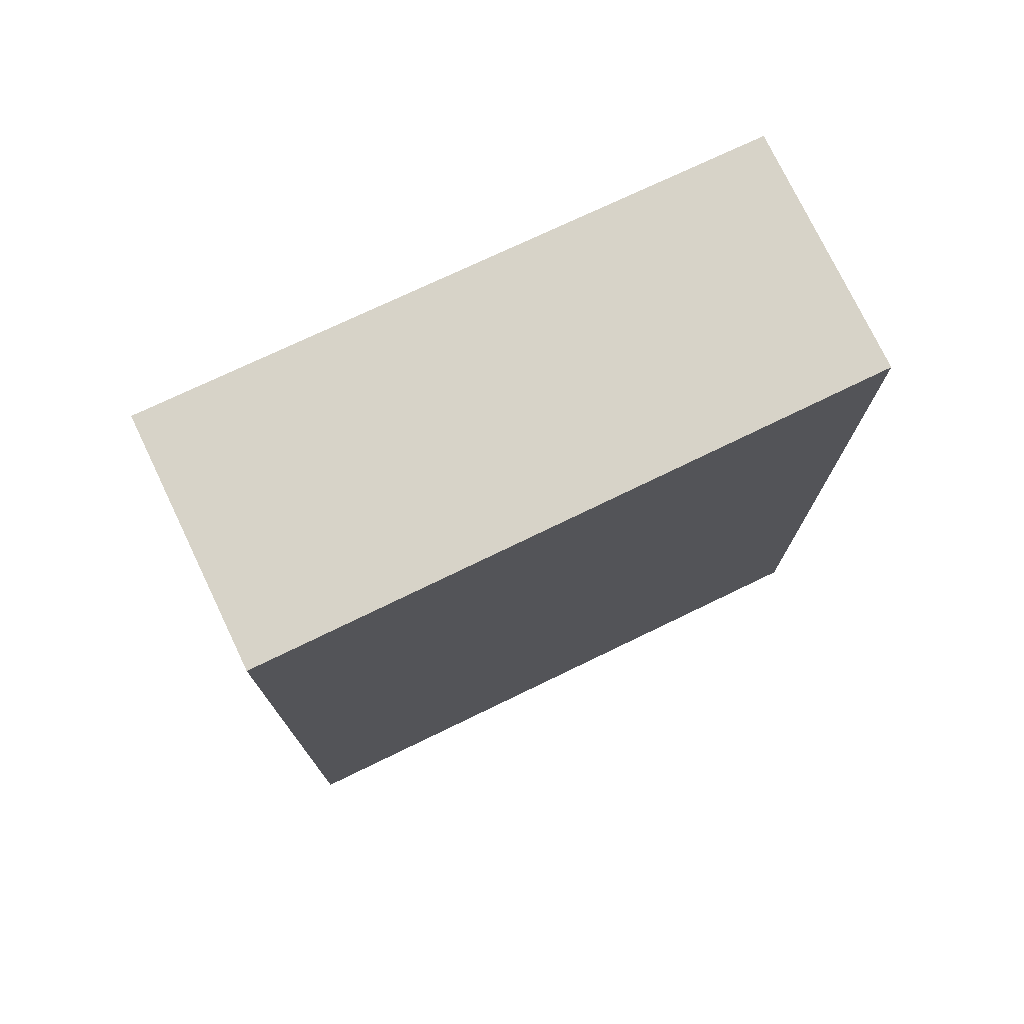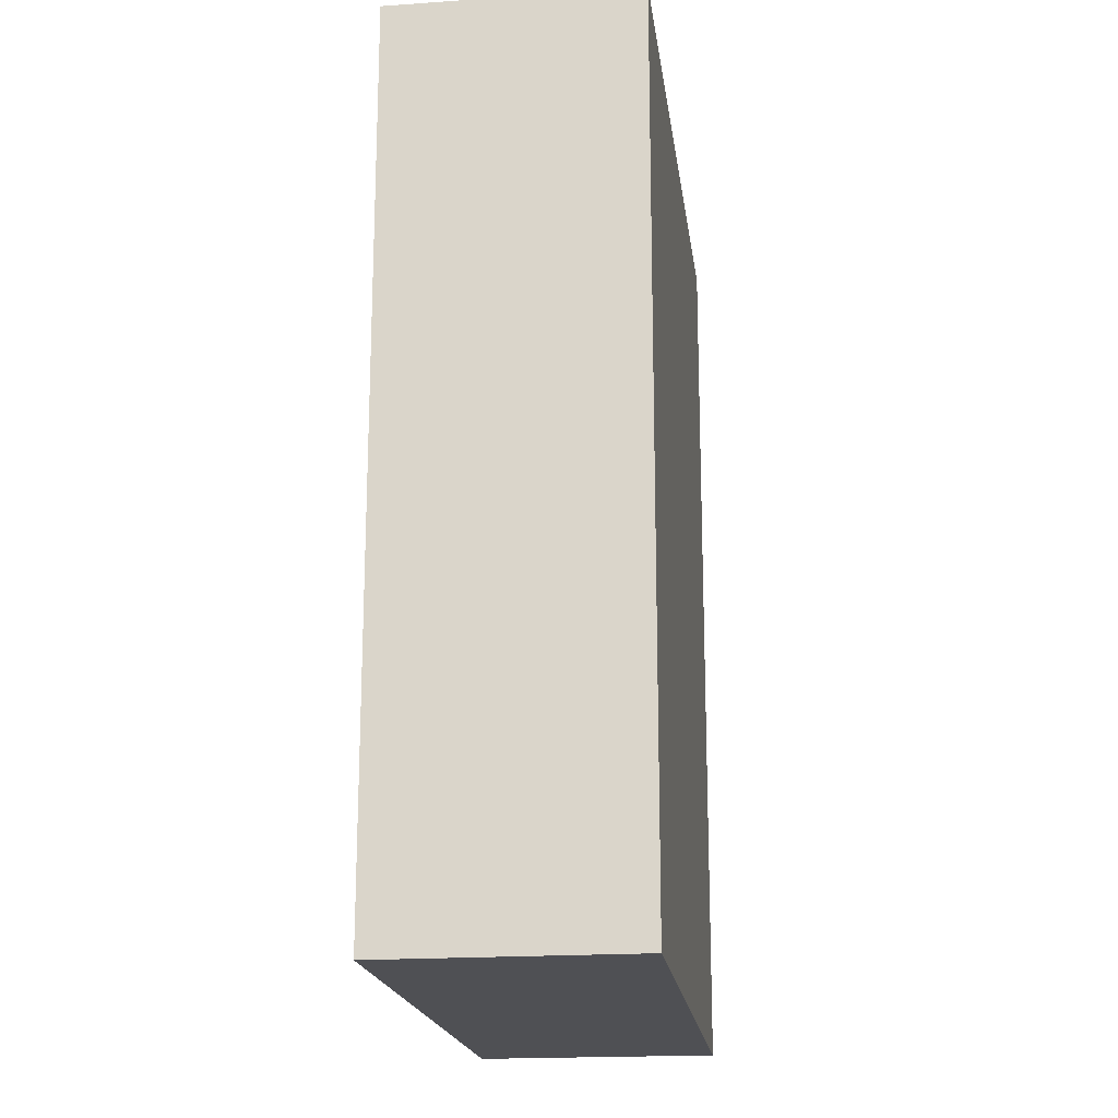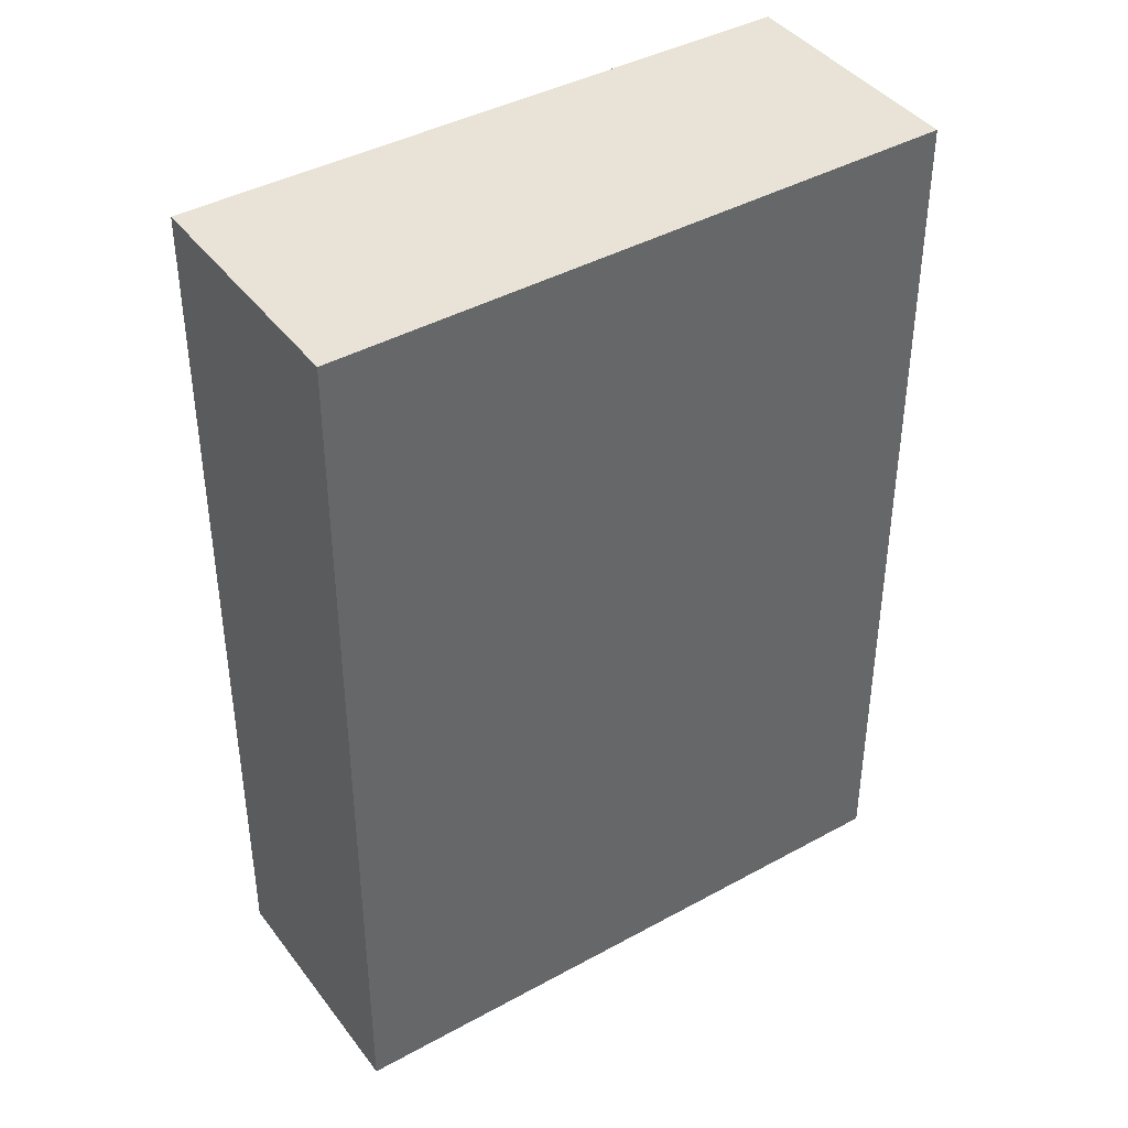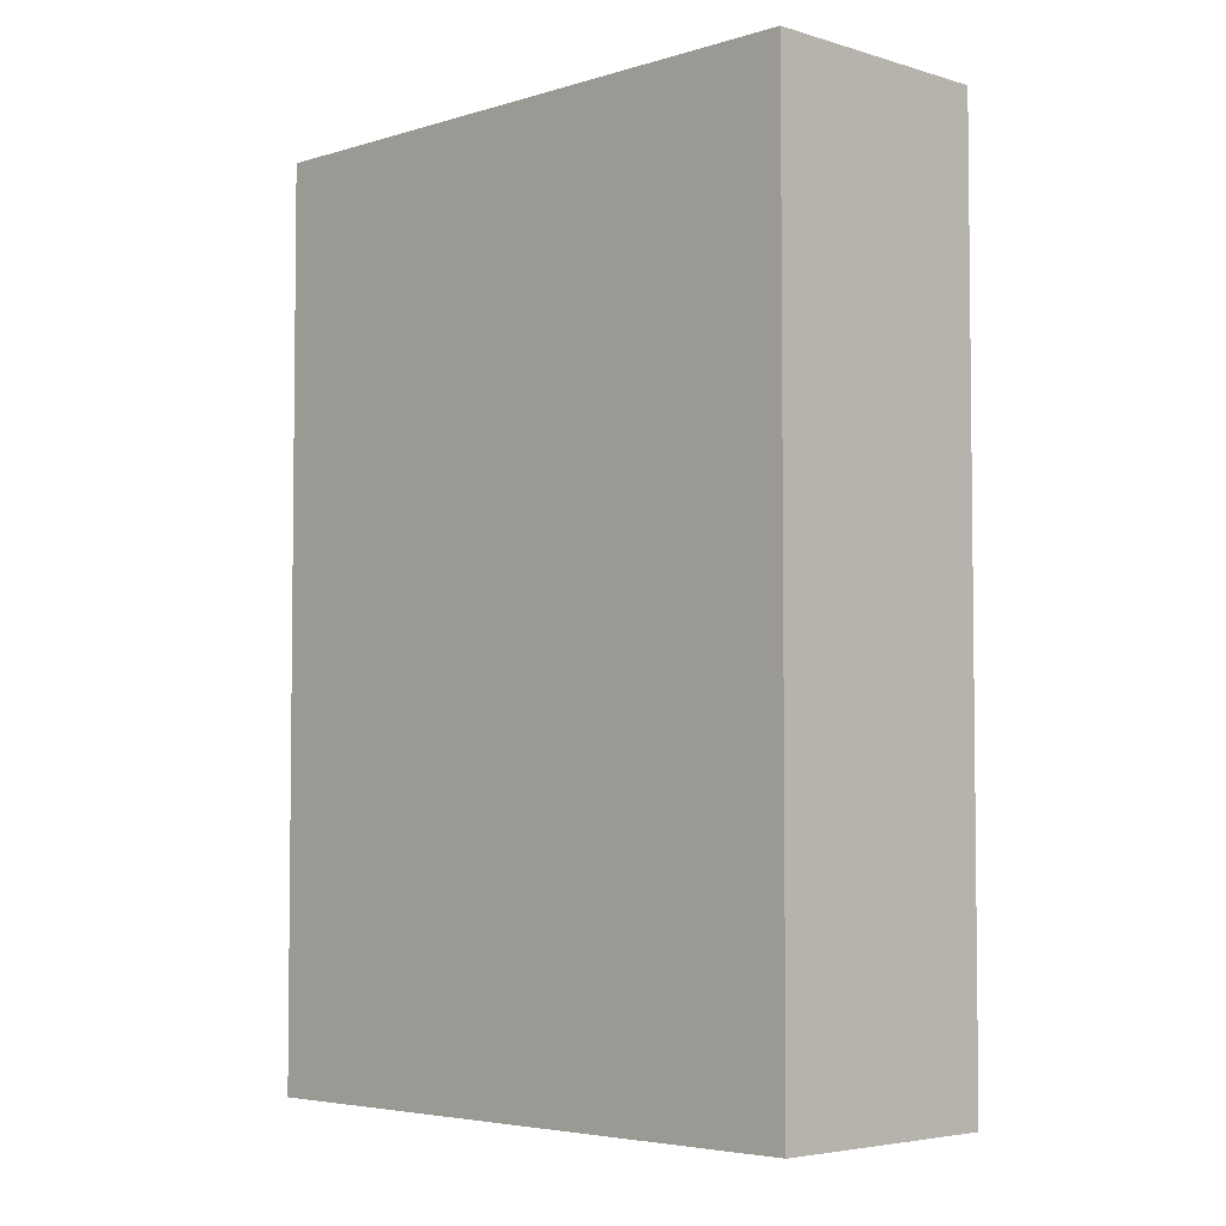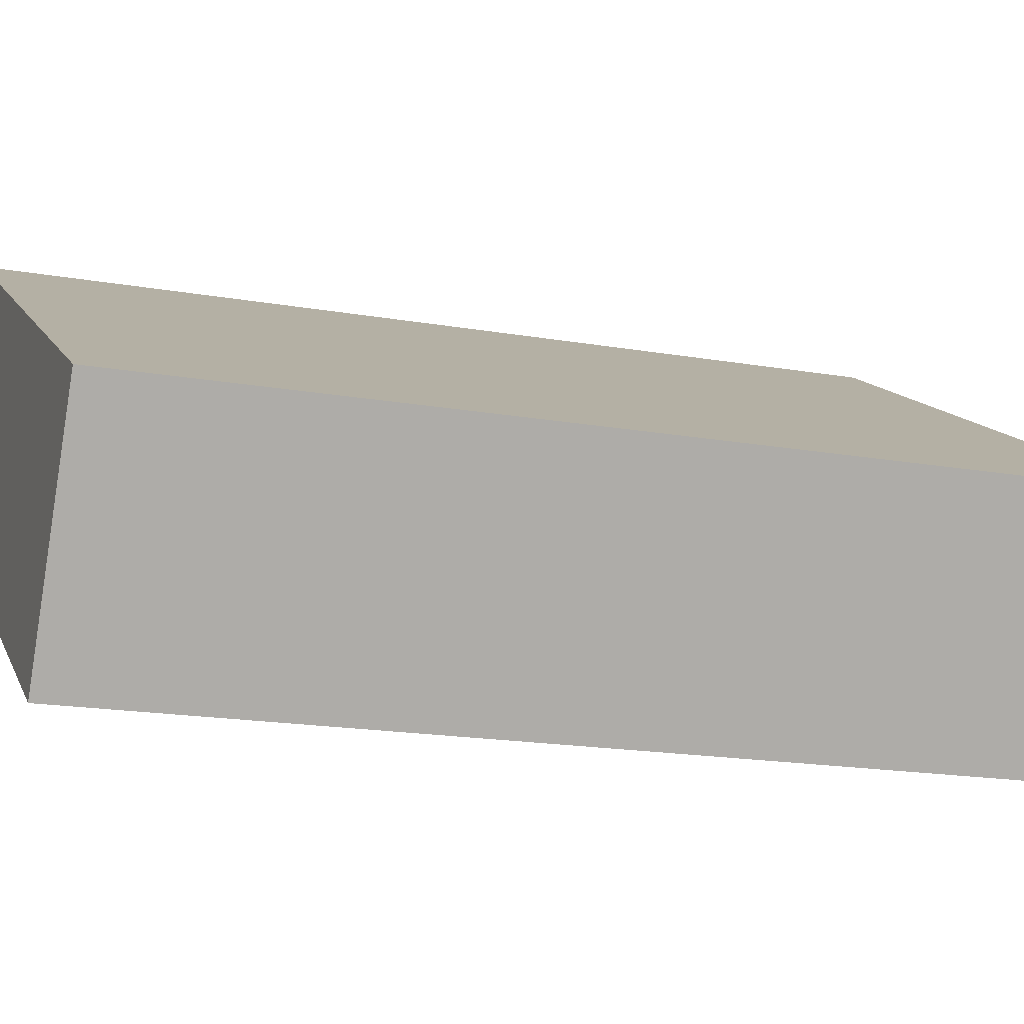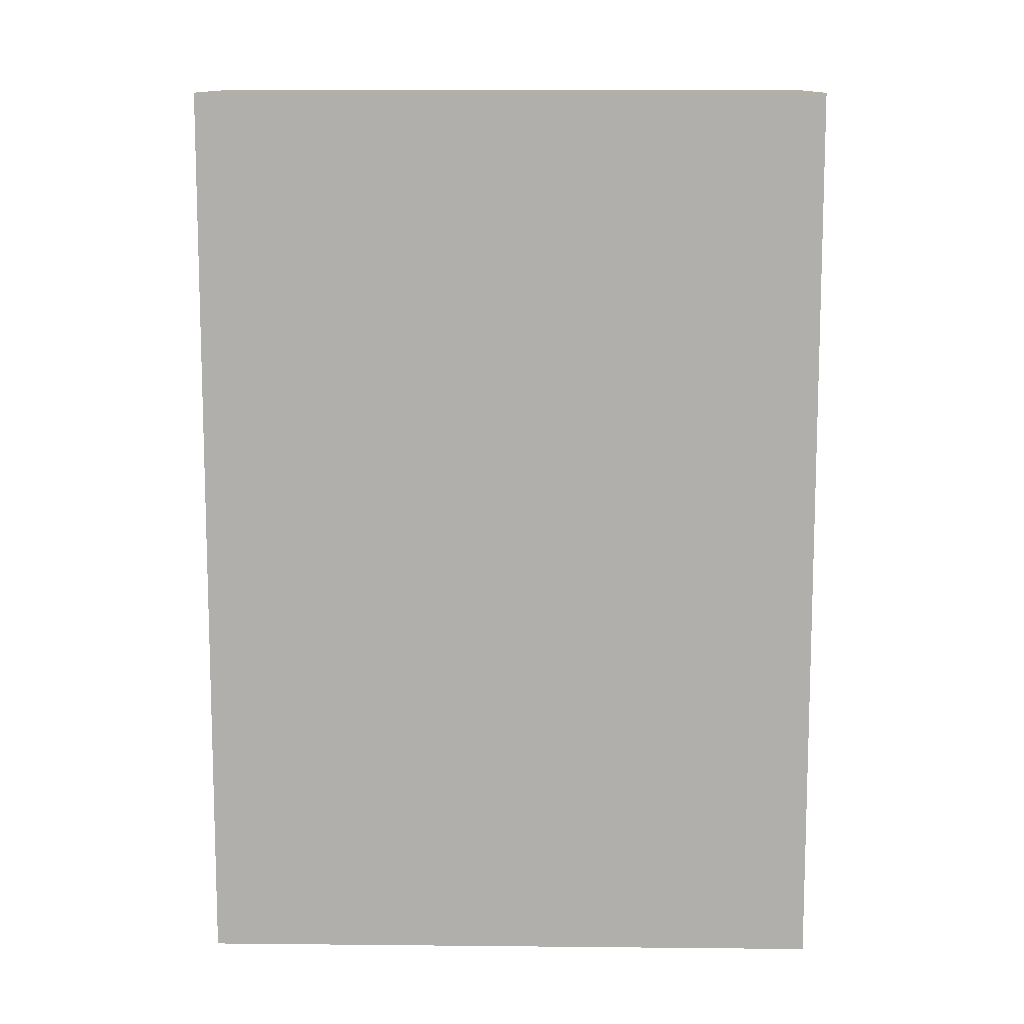
<metadata>
{"format":"obj","ext":"obj","renderer":"f3d","projection":"perspective","resolution":1024,"background":"white","views":[{"elev":76.7,"azim":-176.7,"up":"+Y"},{"elev":-19.1,"azim":126.3,"up":"+Y"},{"elev":41.5,"azim":175.3,"up":"+Y"},{"elev":-4.4,"azim":-105.6,"up":"+Y"},{"elev":-17.9,"azim":71.0,"up":"+Z"},{"elev":11.5,"azim":29.8,"up":"+Y"}]}
</metadata>
<code>
v  4.961 7.751 -2.243
v  3.356 7.751 0.594
v  5.795 7.751 -0.724
v  4.745 7.751 -2.637
v  2.316 7.751 -1.287
v  1.039 7.751 1.847
v  0 7.751 4.746e-16
v  0.21 7.751 0.374
v  5.795 4.433e-17 -0.724
v  4.745 1.615e-16 -2.637
v  4.961 1.373e-16 -2.243
v  0 0 0
v  2.316 7.881e-17 -1.287
v  1.039 -1.131e-16 1.847
v  0.21 -2.29e-17 0.374
v  3.356 -3.637e-17 0.594
g defaultobject
f 1 2 3
f 2 1 4
f 2 4 5
f 2 5 6
f 6 5 7
f 6 7 8
f 9 1 3
f 1 9 4
f 4 9 10
f 10 9 11
f 10 5 4
f 5 10 7
f 7 10 12
f 12 10 13
f 12 8 7
f 8 12 6
f 6 12 14
f 14 12 15
f 2 9 3
f 9 2 6
f 9 6 16
f 16 6 14
f 13 15 12
f 15 13 14
f 14 13 16
f 16 13 10
f 16 10 11
f 16 11 9

</code>
